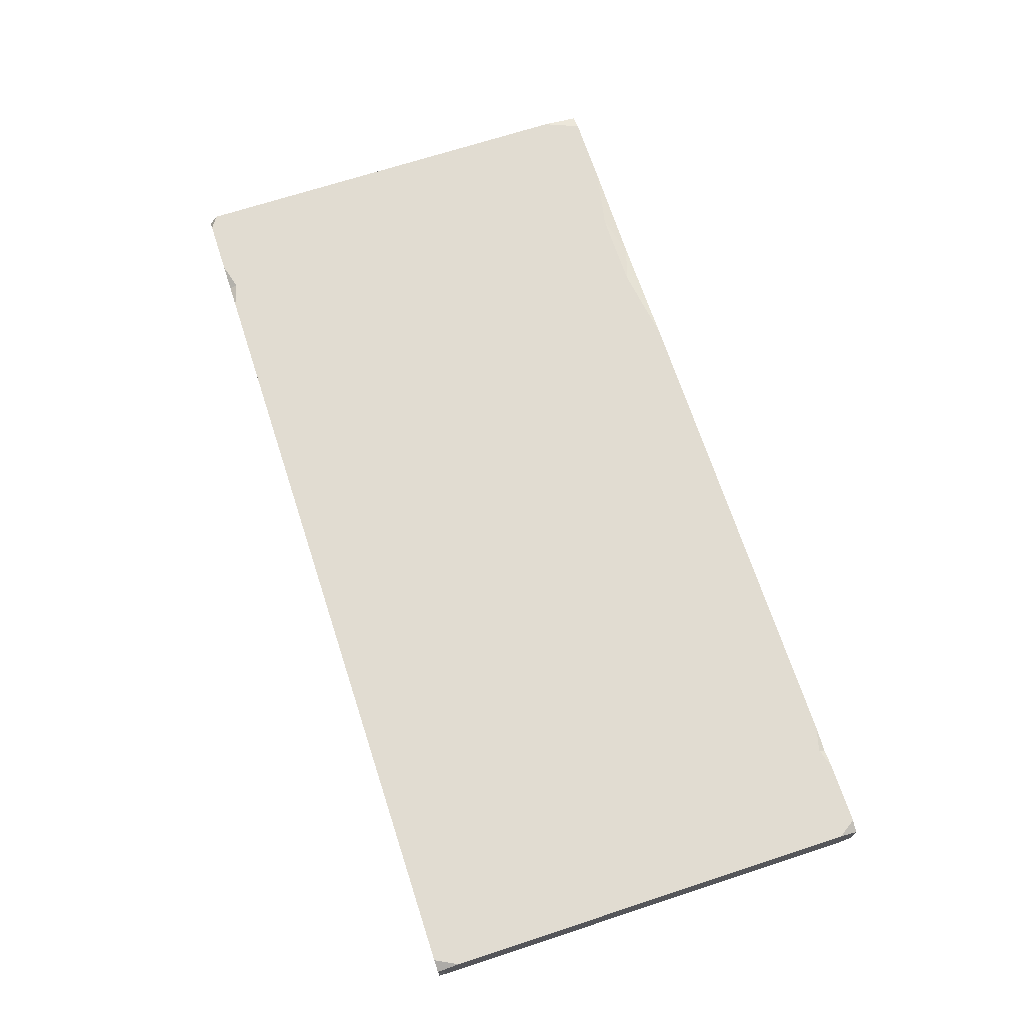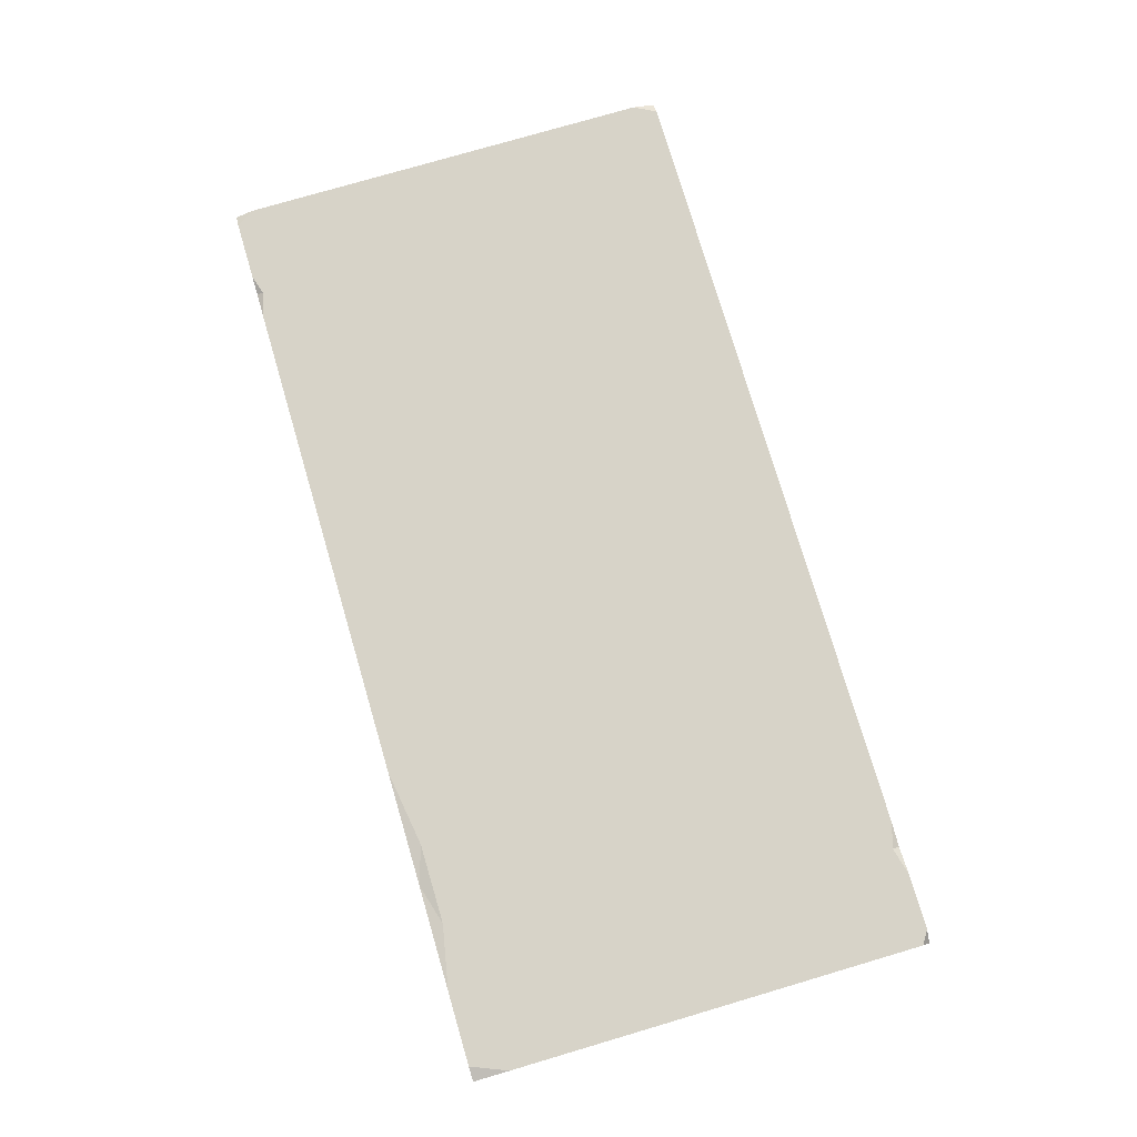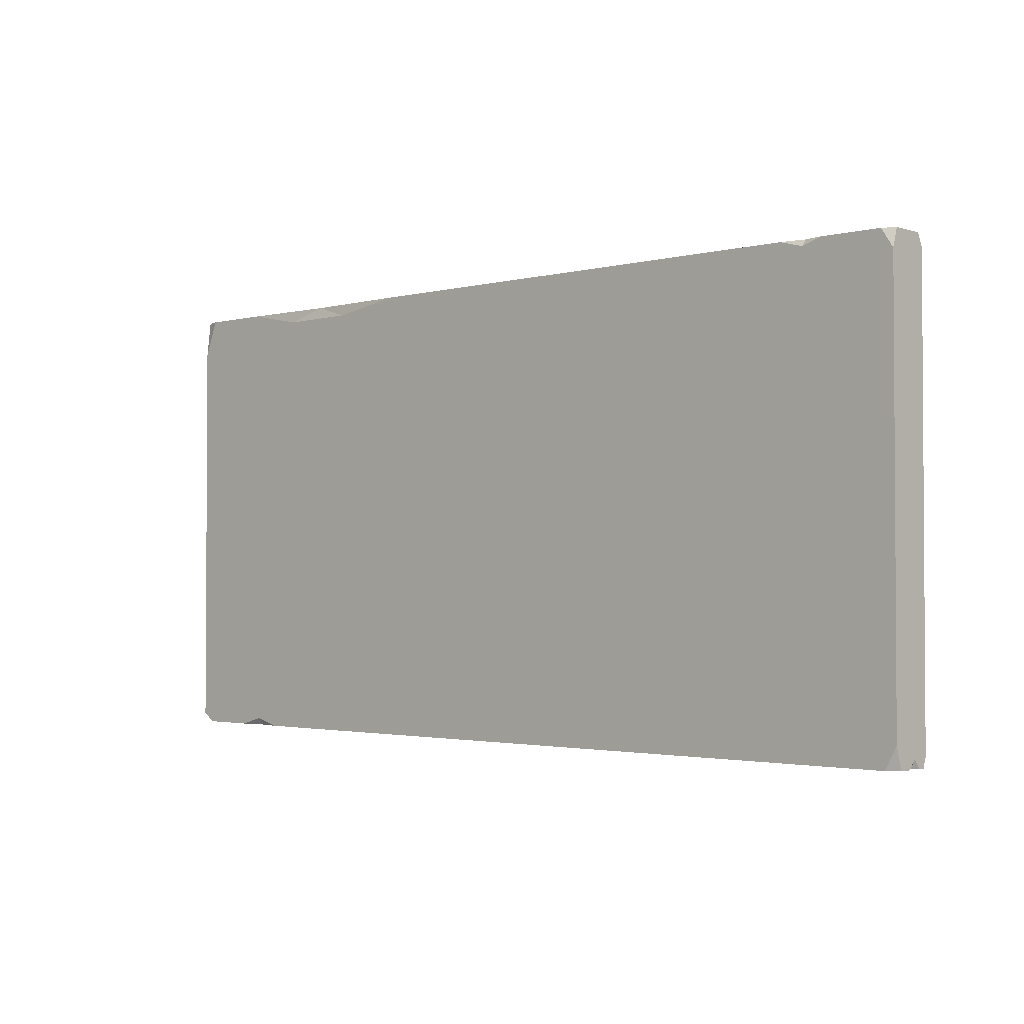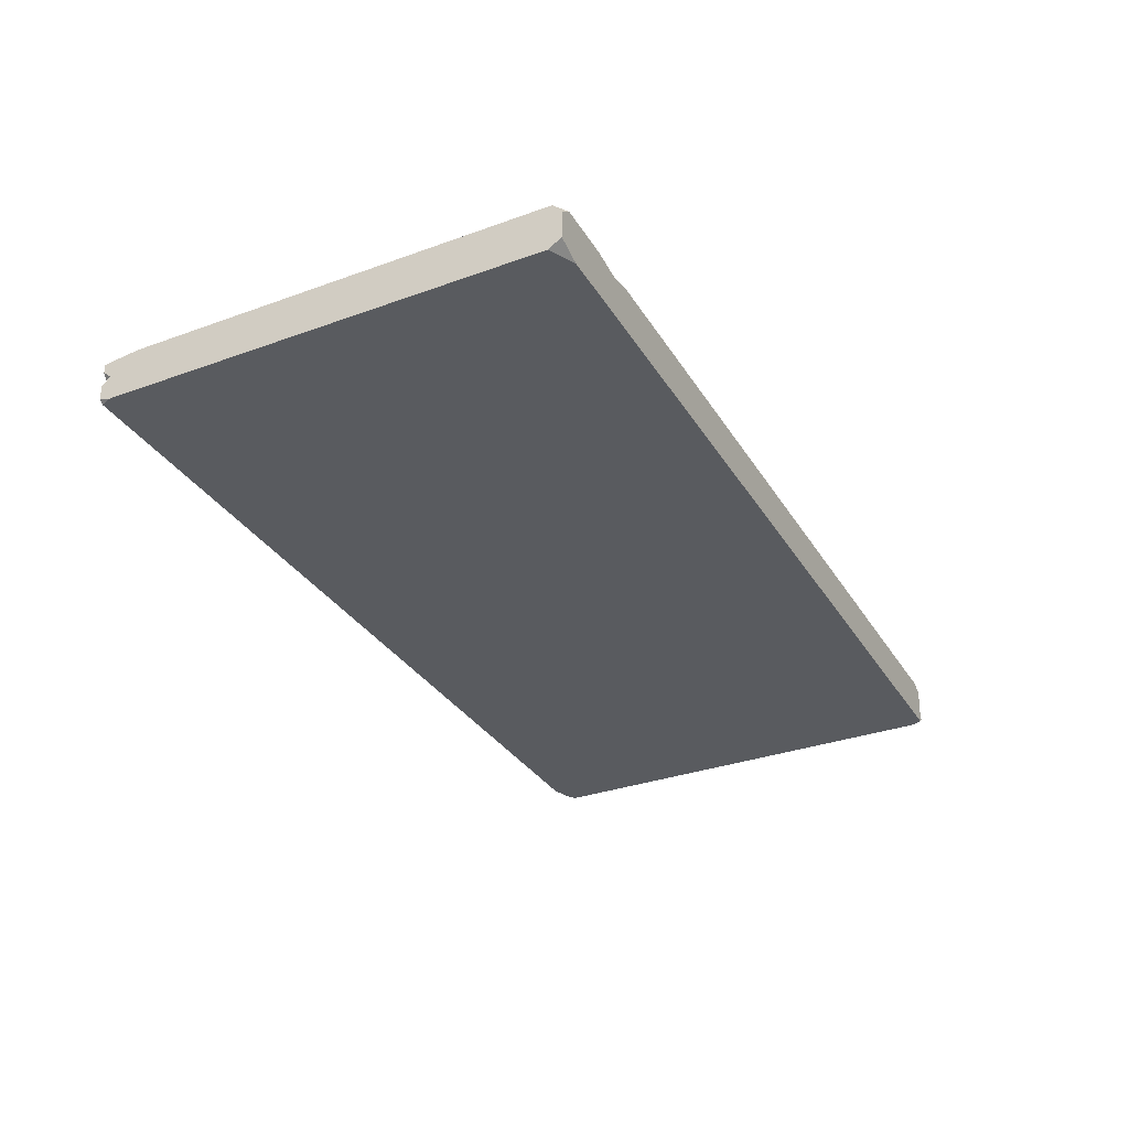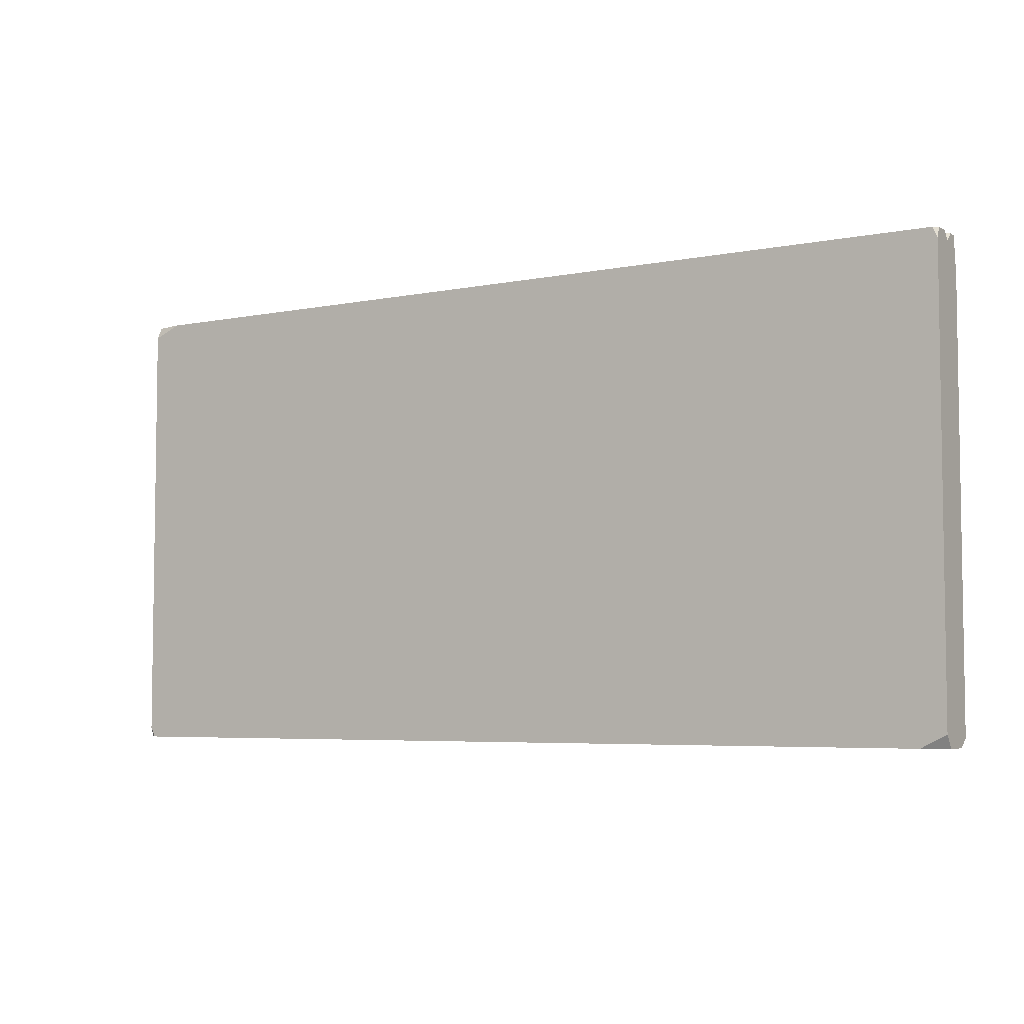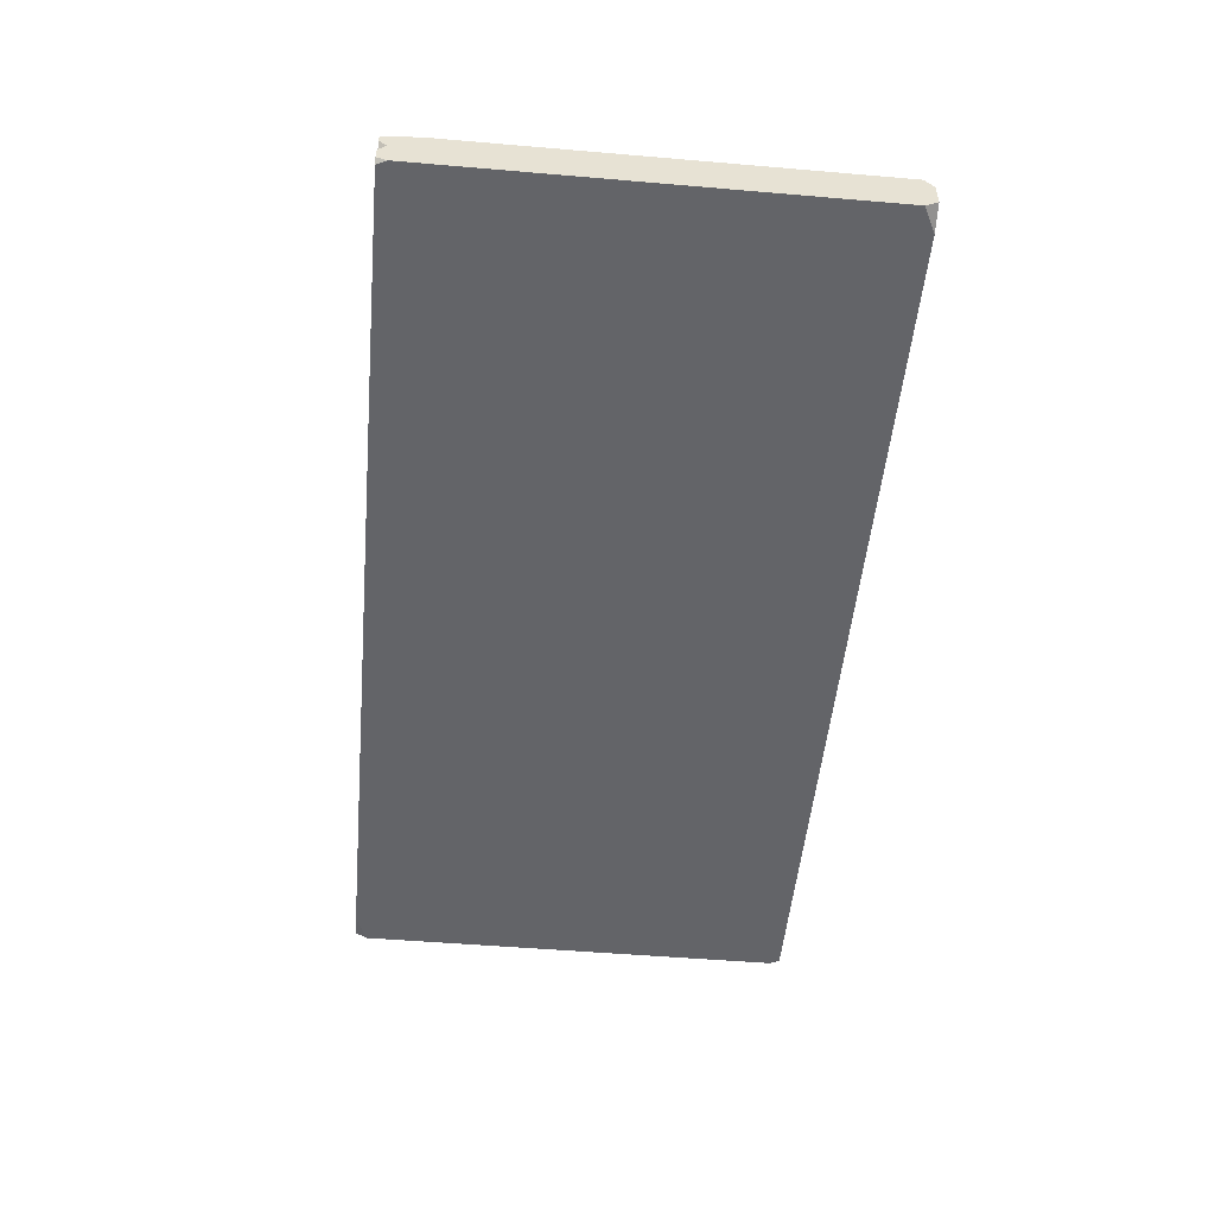
<metadata>
{"format":"obj","ext":"obj","renderer":"f3d","projection":"perspective","resolution":1024,"background":"white","views":[{"elev":69.3,"azim":-108.1,"up":"+Y"},{"elev":76.9,"azim":73.6,"up":"+Y"},{"elev":-2.1,"azim":-137.3,"up":"+Z"},{"elev":-32.2,"azim":116.8,"up":"+Y"},{"elev":-5.2,"azim":32.3,"up":"+Z"},{"elev":-51.3,"azim":84.7,"up":"+Y"}]}
</metadata>
<code>
v -0.64 6.438 501.4
v 994.2 0 501.4
v 12.3 50 501.4
v 983.2 50 501.4
v -0.64 42.56 1.423
v 999.4 50 11.05
v -0.64 4.019 1.423
v 999.4 8.993 1.423
v 999.4 45.29 501.4
v 999.4 50 461.9
v 999.4 4.243 501.4
v 999.4 0 490.1
v 4.985 0 1.423
v -0.64 0 12.2
v 31.05 0 501.4
v -0.64 0 488.5
v 999.4 0 15.21
v 971.9 0 1.423
v 999.4 37.77 1.423
v 985 50 1.422
v 78.17 50 501.4
v 125 50 501.4
v 99.57 50 494.6
v 97.83 46.03 501.4
v 868 50 1.422
v 924.1 50 1.422
v 894.7 50 9.459
v 894.7 45.21 1.423
v 999.4 19.08 501.4
v 999.4 35.75 501.4
v 992.5 26.74 501.4
v 999.4 27.87 492.9
v -0.64 28.05 1.423
v -0.64 10.91 1.423
v -0.64 19.45 11.02
v 3.584 19.99 1.423
v -0.6417 50 25.76
v 11.97 50 1.422
v -0.6417 50 481.7
v -0.64 43.5 501.4
v 665 50 501.4
v 903.8 50 501.4
v 749.2 50 488.3
v 835.4 50 488
v 790 46.34 501.4
f 7 13 14
f 2 12 11
f 23 22 41 43 38 37
f 8 28 26 20 19
f 9 10 4
f 32 19 6 10 9 30
f 14 13 18 15 16
f 7 14 16 1 35 34
f 1 24 21 3 40
f 16 15 1
f 17 18 8
f 19 20 6
f 21 24 23
f 23 24 22
f 28 27 26
f 25 27 28
f 29 32 31
f 31 32 30
f 34 35 36
f 36 35 33
f 35 40 39 37 5 33
f 35 1 40
f 24 31 45
f 31 15 2 11 29
f 1 15 31 24
f 11 12 17 8 19 32 29
f 36 18 13 7 34
f 36 28 8 18
f 27 4 10 6 20 26
f 5 37 38
f 5 38 25 28 36 33
f 37 39 3 21 23
f 39 40 3
f 15 18 17 12 2
f 45 43 41
f 42 44 45
f 45 44 43
f 45 31 30 9 4 42
f 24 45 41 22
f 27 44 42 4
f 38 43 44 27 25

</code>
